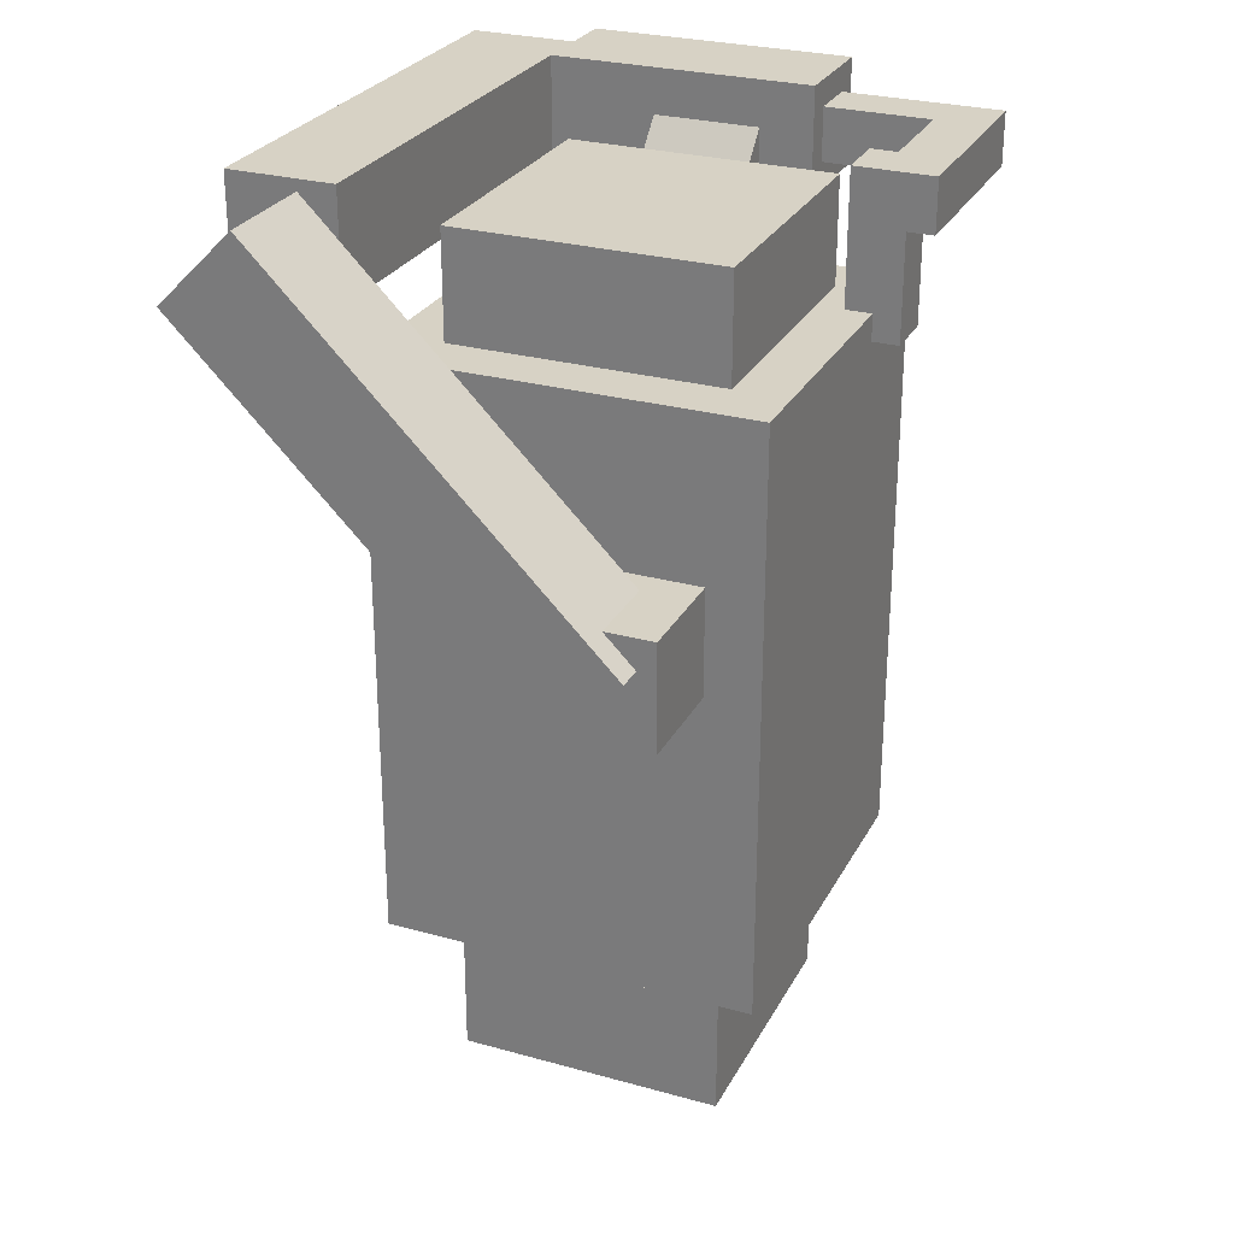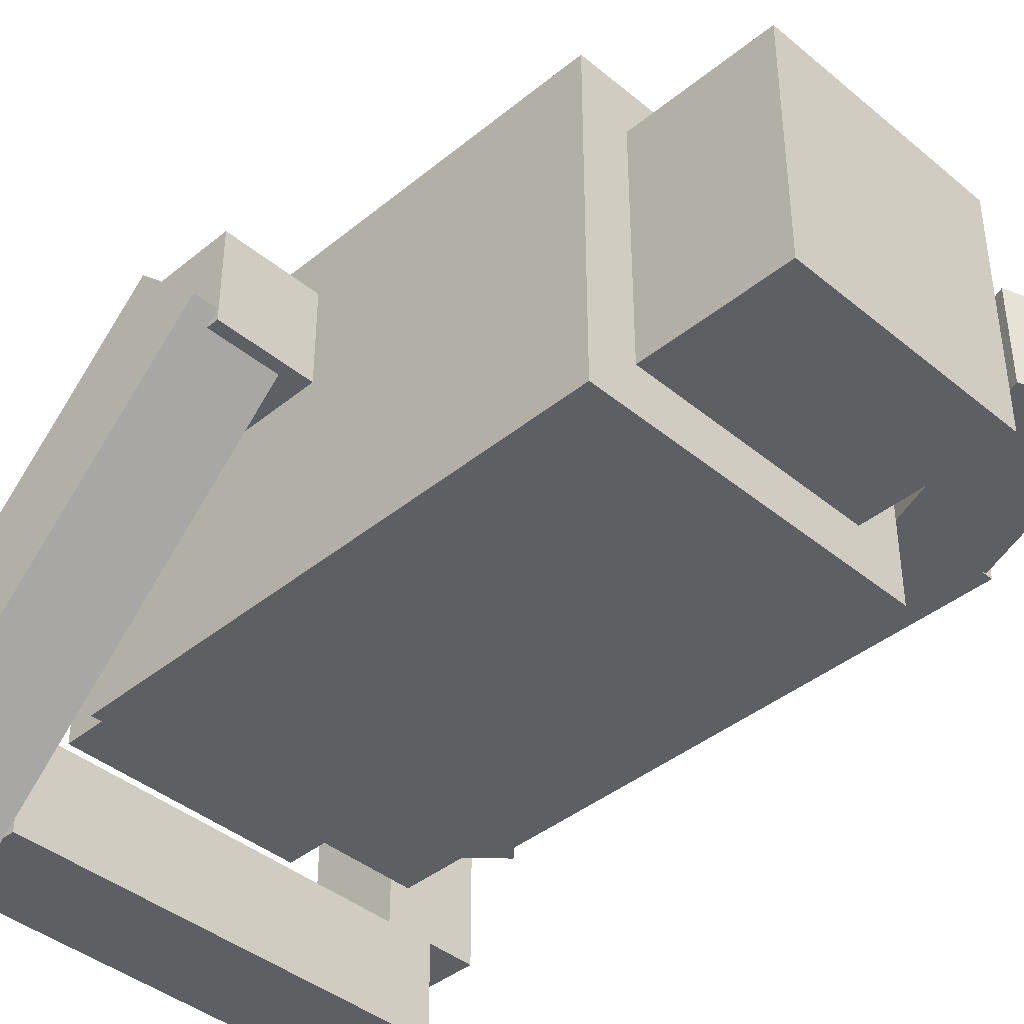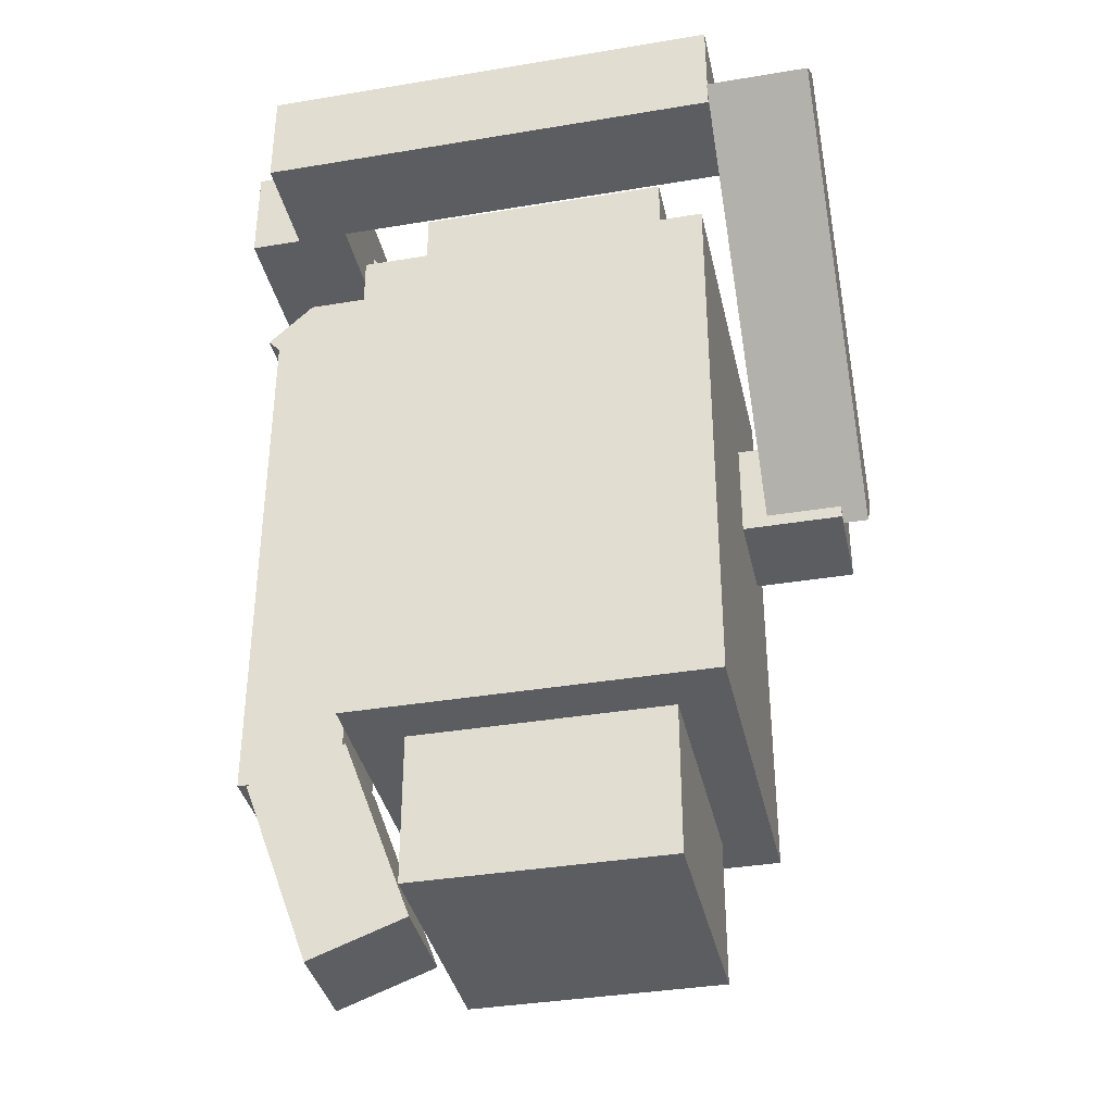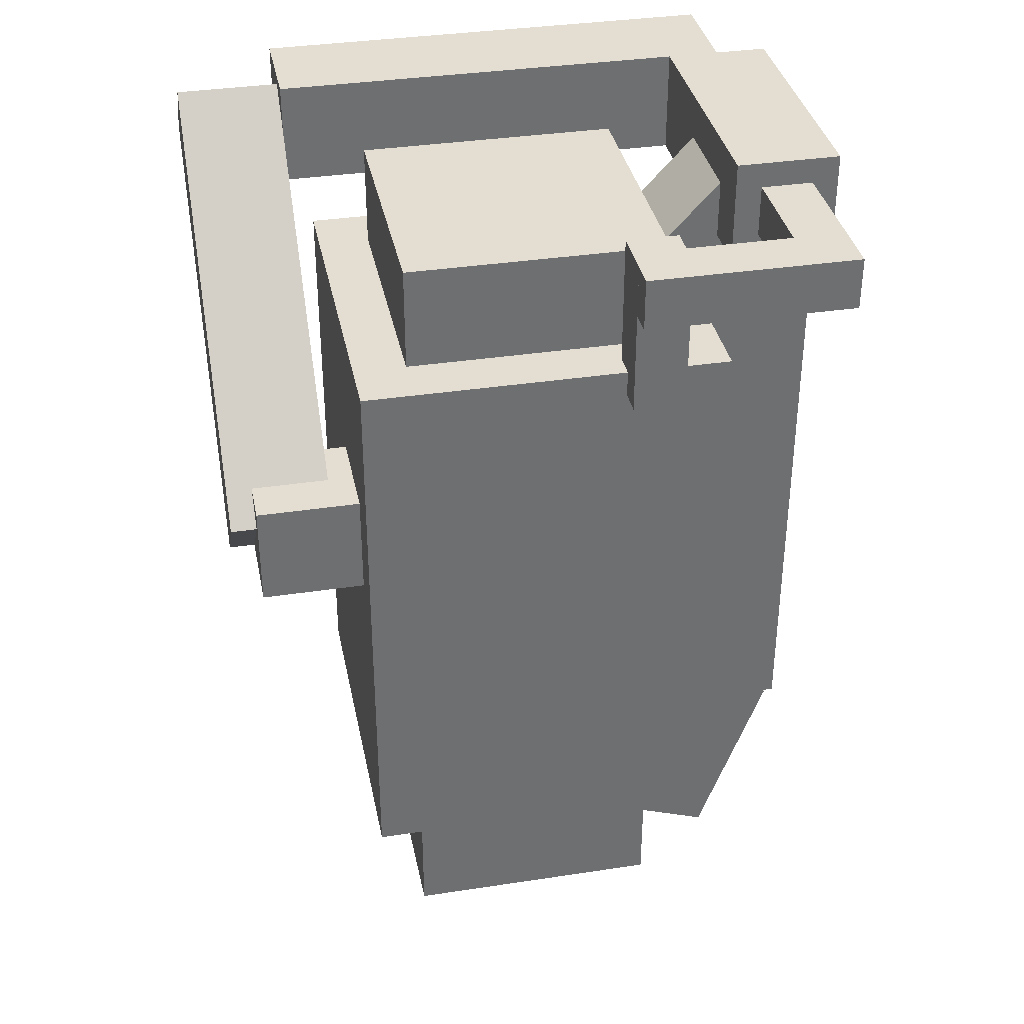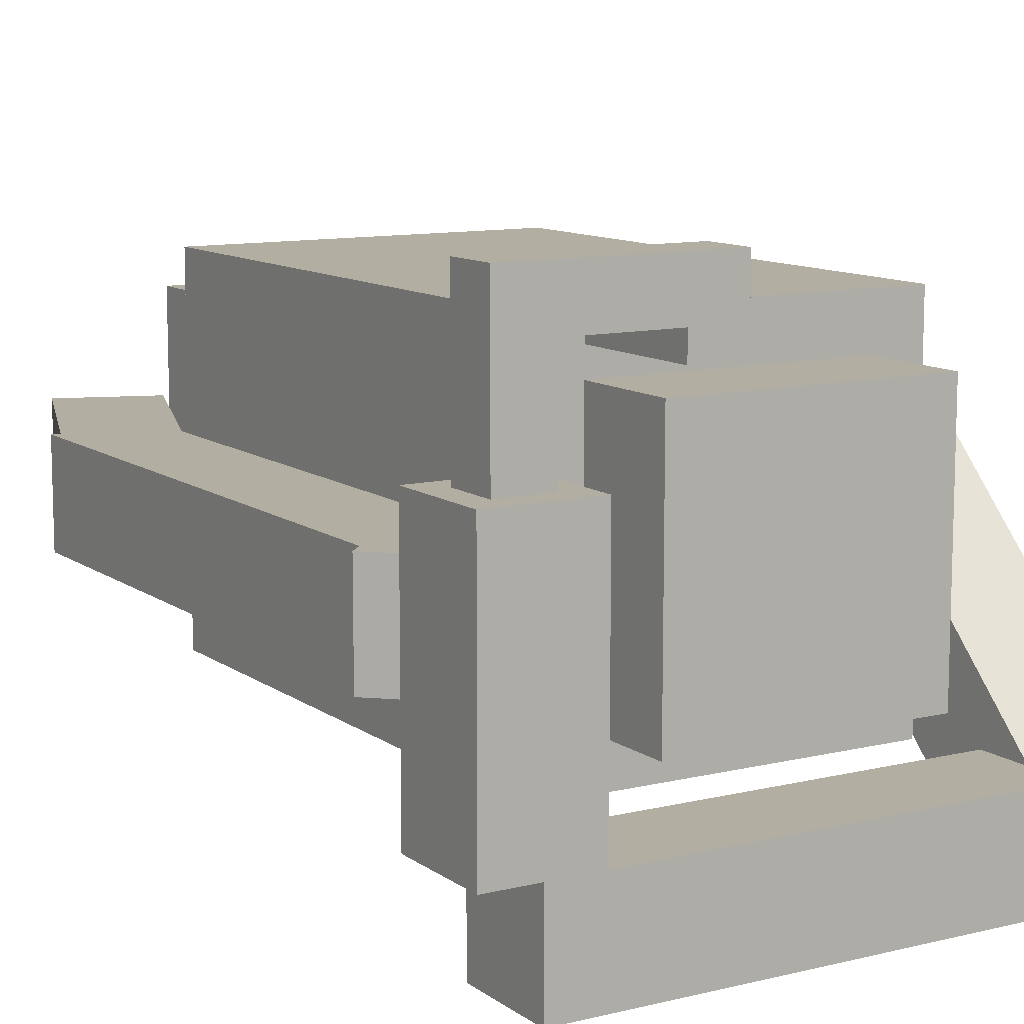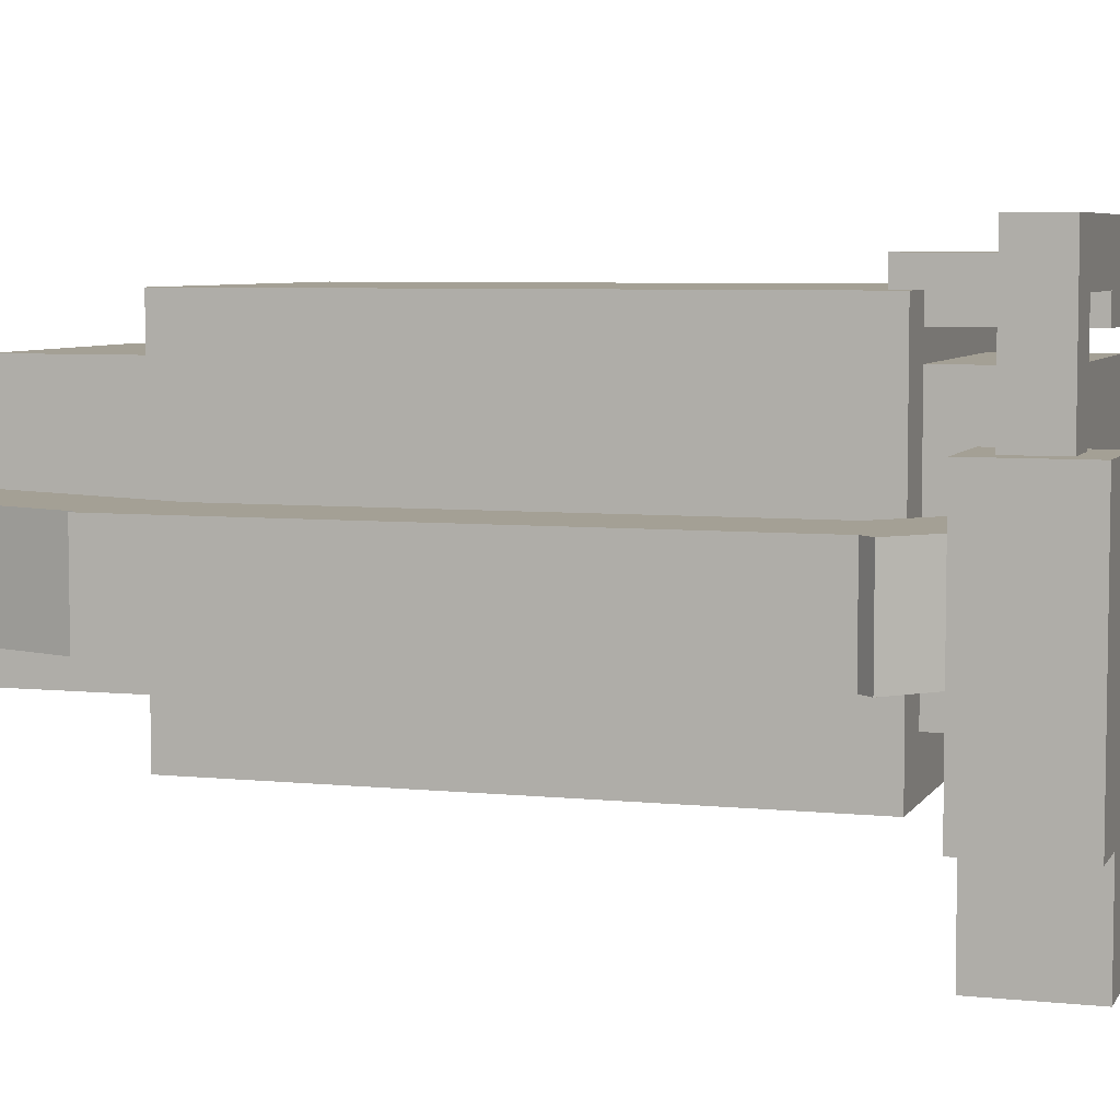
<metadata>
{"format":"obj","ext":"obj","renderer":"f3d","projection":"perspective","resolution":1024,"background":"white","views":[{"elev":27.6,"azim":-66.9,"up":"+Y"},{"elev":-41.0,"azim":-45.2,"up":"+Z"},{"elev":-36.9,"azim":-167.8,"up":"+Y"},{"elev":36.0,"azim":-11.3,"up":"+Y"},{"elev":10.8,"azim":148.9,"up":"+Z"},{"elev":5.8,"azim":107.7,"up":"+Z"}]}
</metadata>
<code>
o CombustionChamber
v 0.3438 1.556 -0.1875
v 0.2188 1.556 -0.1875
v 0.2188 1.681 -0.1875
v 0.3438 1.681 -0.1875
v 0.2188 1.556 0.125
v 0.3438 1.556 0.125
v 0.3438 1.681 0.125
v 0.2188 1.681 0.125
v 0.3438 0.8063 -0.0625
v 0.2188 0.8063 -0.0625
v 0.2188 1.494 -0.0625
v 0.3438 1.494 -0.0625
v 0.2188 0.8063 0.0625
v 0.3438 0.8063 0.0625
v 0.3438 1.494 0.0625
v 0.2188 1.494 0.0625
v 0.25 1.587 0.25
v 0.0625 1.587 0.25
v 0.0625 1.65 0.25
v 0.25 1.65 0.25
v 0.0625 1.587 0.3125
v 0.25 1.587 0.3125
v 0.25 1.65 0.3125
v 0.0625 1.65 0.3125
v 0.1875 0.8063 -0.1875
v -0.25 0.8063 -0.1875
v -0.25 1.494 -0.1875
v 0.1875 1.494 -0.1875
v -0.25 0.8063 0.25
v 0.1875 0.8063 0.25
v 0.1875 1.494 0.25
v -0.25 1.494 0.25
v 0.3588 1.503 -0.0625
v 0.2735 1.412 -0.0625
v 0.1364 1.539 -0.0625
v 0.2216 1.631 -0.0625
v 0.2735 1.412 0.0625
v 0.3588 1.503 0.0625
v 0.2216 1.631 0.0625
v 0.1364 1.539 0.0625
v 0.125 0.6188 -0.125
v -0.1875 0.6188 -0.125
v -0.1875 0.8063 -0.125
v 0.125 0.8063 -0.125
v -0.1875 0.6188 0.1875
v 0.125 0.6188 0.1875
v 0.125 0.8063 0.1875
v -0.1875 0.8063 0.1875
v 0.125 1.462 0.2188
v 0.0625 1.462 0.2188
v 0.0625 1.65 0.2188
v 0.125 1.65 0.2188
v 0.0625 1.462 0.2812
v 0.125 1.462 0.2812
v 0.125 1.65 0.2812
v 0.0625 1.65 0.2812
v -0.25 1.181 0.0625
v -0.375 1.181 0.0625
v -0.375 1.306 0.0625
v -0.25 1.306 0.0625
v -0.375 1.181 0.1875
v -0.25 1.181 0.1875
v -0.25 1.306 0.1875
v -0.375 1.306 0.1875
v 0.3125 1.587 0.125
v 0.25 1.587 0.125
v 0.25 1.65 0.125
v 0.3125 1.65 0.125
v 0.25 1.587 0.3125
v 0.3125 1.587 0.3125
v 0.3125 1.65 0.3125
v 0.25 1.65 0.3125
v 0.2812 1.556 -0.3125
v -0.2812 1.556 -0.3125
v -0.2812 1.681 -0.3125
v 0.2812 1.681 -0.3125
v -0.2812 1.556 -0.1875
v 0.2812 1.556 -0.1875
v 0.2812 1.681 -0.1875
v -0.2812 1.681 -0.1875
v -0.2812 1.182 0.07766
v -0.4062 1.182 0.07766
v -0.4062 1.58 -0.3201
v -0.2812 1.58 -0.3201
v -0.4062 1.271 0.1661
v -0.2812 1.271 0.1661
v -0.2812 1.668 -0.2317
v -0.4062 1.668 -0.2317
v 0.125 1.494 -0.125
v -0.1875 1.494 -0.125
v -0.1875 1.619 -0.125
v 0.125 1.619 -0.125
v -0.1875 1.494 0.1875
v 0.125 1.494 0.1875
v 0.125 1.619 0.1875
v -0.1875 1.619 0.1875
v 0.2469 0.5697 -0.0625
v 0.1295 0.6125 -0.0625
v 0.215 0.8474 -0.0625
v 0.3324 0.8046 -0.0625
v 0.1295 0.6125 0.0625
v 0.2469 0.5697 0.0625
v 0.3324 0.8046 0.0625
v 0.215 0.8474 0.0625
f 1 2 3 4
f 5 6 7 8
f 4 3 8 7
f 6 5 2 1
f 6 1 4 7
f 2 5 8 3
f 9 10 11 12
f 13 14 15 16
f 12 11 16 15
f 14 13 10 9
f 14 9 12 15
f 10 13 16 11
f 17 18 19 20
f 21 22 23 24
f 20 19 24 23
f 22 21 18 17
f 22 17 20 23
f 18 21 24 19
f 25 26 27 28
f 29 30 31 32
f 28 27 32 31
f 30 29 26 25
f 30 25 28 31
f 26 29 32 27
f 33 34 35 36
f 37 38 39 40
f 36 35 40 39
f 38 37 34 33
f 38 33 36 39
f 34 37 40 35
f 41 42 43 44
f 45 46 47 48
f 44 43 48 47
f 46 45 42 41
f 46 41 44 47
f 42 45 48 43
f 49 50 51 52
f 53 54 55 56
f 52 51 56 55
f 54 53 50 49
f 54 49 52 55
f 50 53 56 51
f 57 58 59 60
f 61 62 63 64
f 60 59 64 63
f 62 61 58 57
f 62 57 60 63
f 58 61 64 59
f 65 66 67 68
f 69 70 71 72
f 68 67 72 71
f 70 69 66 65
f 70 65 68 71
f 66 69 72 67
f 73 74 75 76
f 77 78 79 80
f 76 75 80 79
f 78 77 74 73
f 78 73 76 79
f 74 77 80 75
f 81 82 83 84
f 85 86 87 88
f 84 83 88 87
f 86 85 82 81
f 86 81 84 87
f 82 85 88 83
f 89 90 91 92
f 93 94 95 96
f 92 91 96 95
f 94 93 90 89
f 94 89 92 95
f 90 93 96 91
f 97 98 99 100
f 101 102 103 104
f 100 99 104 103
f 102 101 98 97
f 102 97 100 103
f 98 101 104 99

</code>
